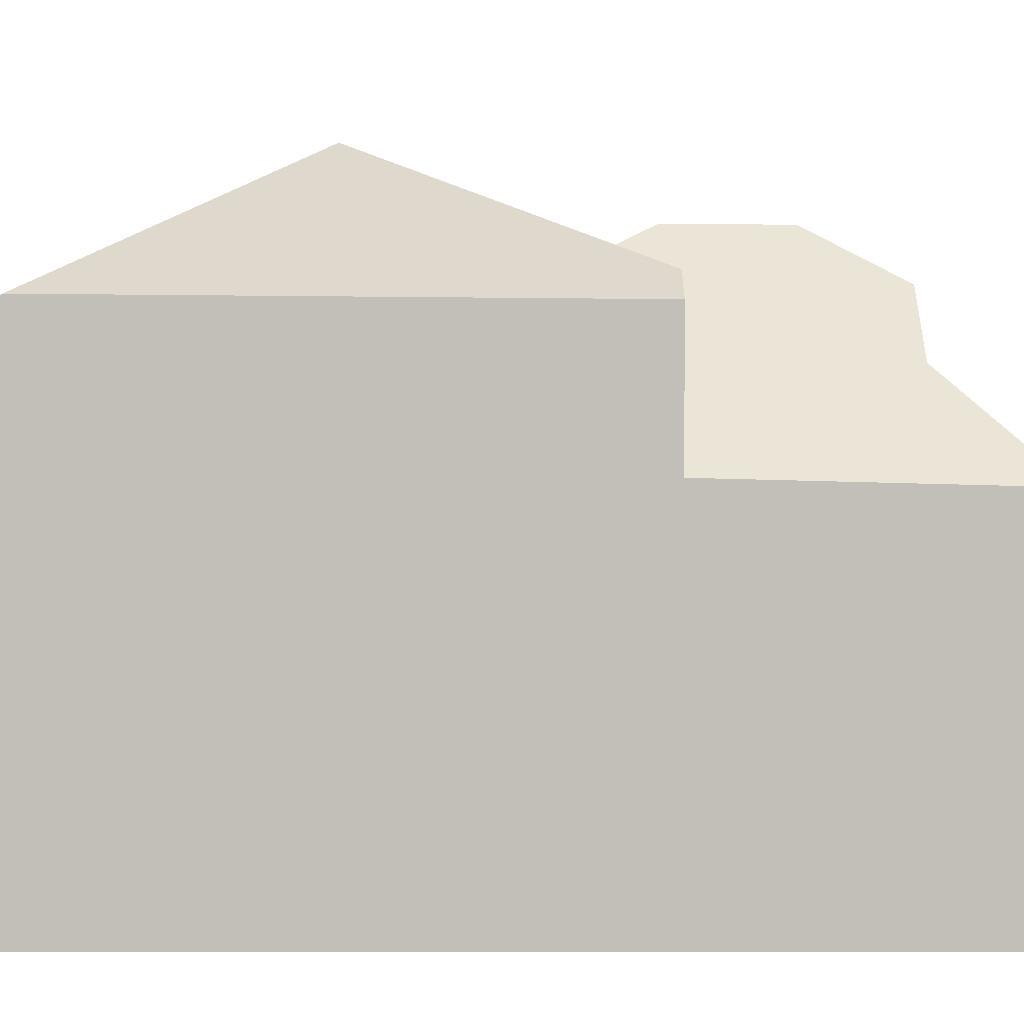
<metadata>
{"format":"obj","ext":"obj","renderer":"f3d","projection":"perspective","resolution":1024,"background":"white","views":[{"elev":3.7,"azim":-91.3,"up":"+Z"}]}
</metadata>
<code>
v 359.2 287.6 8.36
v 345.4 285.7 8.526
v 355.3 287.6 8.913
v 355.2 285.5 8.948
v 345.8 303.2 8.847
v 350.2 285.6 8.98
v 350.2 285.6 8.979
v 359.6 302.9 6.354
v 350.9 297.5 14.32
v 352.2 297.6 14.24
v 354.1 297.8 14.12
v 359.4 293.2 11.19
v 350.6 294.6 12.9
v 355.3 287.6 8.871
v 359.4 293.2 11.19
v 355.3 287.6 8.871
v 346.3 285.7 8.975
v 345.8 302.6 11.59
v 350.9 297.5 14.32
v 345.8 302.8 11.5
v 359.1 302.9 11.39
v 355.4 298 14.03
v 355.6 303 11.36
v 350.9 297.5 14.32
v 345.8 302.6 11.59
v 345.6 291.8 11.5
v 346.5 291.8 12
v 348.9 302.7 11.53
v 352.2 297.6 14.24
v 346.4 286.4 9.319
v 345.8 303 8.953
v 345.9 285.7 8.975
v 345.6 291.8 8.677
v 349.1 291.7 11.65
v 349.8 293.1 12.27
v 358.6 302.3 11.74
v 358.4 294.1 11.71
v 355.4 296.7 13.38
v 355.5 299.2 13.39
v 355.4 296.7 13.38
v 354.1 297.8 14.12
v 359.1 302.8 11.48
v 355.5 299.2 13.39
v 359.4 294.3 11.19
v 350.6 300.1 12.92
v 349.7 298.7 13.68
v 352.2 302.6 11.56
v 350.6 289.4 12.88
v 351.5 293.2 12.11
v 350.6 291.9 12.89
v 349.7 295.9 13.68
v 349.7 298.7 13.68
v 355.2 285.5 8.985
v 349.7 295.9 13.68
v 355.3 303 8.972
v 345.9 286 8.979
v 355.3 285.9 8.941
v 350.6 290 12.88
v 353.5 287.4 10.39
v 350.6 290 12.88
v 347.7 287.6 10.48
v 346.4 286.4 9.319
v 345.5 285.7 8.642
v 355.2 286 8.99
v 347.7 286 8.981
v 356.8 295.5 12.63
v 358.5 297.4 11.72
v 355 302.6 9.189
v 359.1 302.9 9.023
v 359 297.9 11.46
v 355.6 303 8.976
v 346 302.8 9.069
v 348.6 294.5 13.1
v 345.7 297.7 11.55
v 350.7 294.7 12.98
v 350.5 294.7 12.99
v 345.8 302.8 9.067
v 348.6 294.5 13.1
v 356.8 295.5 12.63
v 345.9 286 8.979
v 346 291.8 9.044
v 345.6 291.8 9.044
v 355.2 287.9 9.012
v 355.2 286 8.99
v 359.5 297.7 9.129
v 359.1 302.6 9.184
v 355.6 302.6 9.179
v 354.1 302.6 9.177
v 345.9 286 8.979
v 355 302.6 9.178
v 355.2 287.9 9.012
v 347.7 286 8.981
v 355.2 286 8.99
v 359.1 302.9 9.188
v 355.6 303 9.184
v 346.1 302.8 9.169
v 345.8 302.8 9.169
v 359.3 288.9 9.029
v 355.2 285.5 8.985
v 345.9 285.7 8.975
v 351.9 287.5 11.76
v 350.6 289.4 12.88
v 349.3 287.5 11.8
v 350.6 289.4 12.88
v 359.4 293.9 11.19
v 359 293.5 11.38
v 359 297.8 9.129
v 359.1 302.9 6.383
v 347.4 293 12.5
v 350.6 291.9 12.89
v 349.8 293.1 12.27
v 345.6 295.1 11.53
v 359.4 294.3 10.94
v 349.8 293.1 12.27
v 351.5 293.2 12.11
v 350.6 291.9 12.89
v 347.4 293 12.5
v 359 293.5 11.38
v 351.5 293.2 12.11
v 357.6 301.3 12.27
v 357.6 301.3 12.27
v 357.6 302.9 11.38
v 358.1 294.3 11.86
v 358 296.8 12.01
v 358.3 293.5 11.46
v 359 288.8 9.027
v 358.1 294.3 11.86
v 359.1 287.6 8.372
v 346.6 286.6 9.553
v 355.3 287.6 8.914
v 355.2 287.5 9.008
v 346.6 286.6 9.553
v 354.1 287 9.933
v 346.5 286.7 9.444
v 359.1 288 8.604
v 359.2 288 8.592
v 354.1 287 9.933
v 346 286.9 8.988
v 345.4 287.1 8.56
v 355.6 287.6 8.835
v 345.9 302.5 11.63
v 345.6 291.8 11.54
v 345.6 291.8 9.044
v 345.5 285.7 8.582
v 345.5 287 8.615
v 345.6 291.8 8.733
v 345.7 295 11.57
v 345.9 302.8 11.5
v 345.9 302.5 11.63
v 345.8 297.6 11.59
v 345.9 302.8 9.068
v 345.9 302.8 9.169
v 345.9 302.9 9.007
v 345.9 303.2 8.848
v 358.8 302.5 11.63
v 345.9 302.8 11.5
v 345.8 302.8 11.5
v 348.9 302.7 11.53
v 359.1 302.5 6.624
v 346 302.8 9.069
v 345.9 302.8 9.068
v 354.1 302.6 9.177
v 359.6 302.5 6.596
v 359.1 302.5 9.182
v 355.6 302.5 11.6
v 357.6 302.5 11.62
v 352.2 302.6 11.56
v 355 302.6 9.189
v 358.8 302.5 11.63
v 359.1 302.5 11.48
v 345.8 302.8 9.067
v 359.1 302.5 9.243
v 355.6 302.5 9.196
v 359 297.9 11.46
v 358.9 293.6 11.45
v 358.8 288 8.625
v 358.8 288.8 9.027
v 359.1 302.8 11.48
v 359.1 302.9 6.383
v 359.1 302.5 6.624
v 359 297.8 9.129
v 359.1 302.8 11.48
v 358.9 294.3 11.45
v 359.1 302.9 11.39
v 358.9 294.3 10.97
v 358.8 289.9 9.563
v 358.9 293.5 11.39
v 358.9 293.6 11.45
v 359.1 302.5 11.48
v 358.8 287.6 8.424
v 349.1 291.7 11.65
v 352.6 291.6 11.2
v 346.5 291.8 12
v 346.5 291.8 12
v 350.6 291.7 12.89
v 349.1 291.7 11.65
v 345.6 291.8 11.54
v 358.6 291.5 10.41
v 358.8 291.5 10.38
v 345.6 291.8 11.5
v 345.6 291.8 8.733
v 345.6 291.8 8.677
v 359.3 291.5 10.31
v 346 291.8 9.044
v 350.6 291.7 12.89
v 352.6 291.6 11.2
v 353.5 287.4 10.39
v 347.7 287.6 10.48
v 355 287.4 9.2
v 355.2 287.4 9.006
v 347.7 287.6 10.48
v 349.3 287.5 11.8
v 351.9 287.5 11.76
v 353.5 287.4 10.39
v 349.3 287.5 11.8
v 347 287.6 9.844
v 345.5 287.6 8.574
v 345.5 287.6 8.63
v 346 287.6 8.997
v 351.9 287.5 11.76
v 355.3 287.4 8.917
v 353 291 10.82
v 353 287.4 10.4
v 353 287.4 10.88
v 353 287.4 10.4
v 353 287.4 10.88
v 353.3 302.6 9.166
v 353.3 302.6 11.58
v 353.2 297.7 14.17
v 353.1 291.6 11.14
v 353.3 303.1 8.946
v 353.1 293.3 11.95
v 353 287.9 10.87
v 353 291 10.82
v 352.9 286 8.987
v 353.3 302.6 9.166
v 353.3 302.6 10.63
v 353.3 302.6 11.58
v 353.2 297.7 14.17
v 352.9 285.6 8.983
v 353.1 295 12.84
v 352.9 286.9 9.875
v 352.9 286 8.987
v 353.3 302.6 9.176
v 345.8 285.9 8.819
v 345.8 286.9 8.845
v 346.2 302.8 11.5
v 345.9 291.8 11.69
v 345.9 291.8 9.044
v 345.9 291.8 11.69
v 346 294.7 11.71
v 346.1 302.3 11.78
v 346.2 302.8 9.072
v 345.9 291.8 8.964
v 346.2 303.2 8.852
v 345.8 287.6 8.861
v 345.9 291.8 8.964
v 346.2 302.8 11.5
v 346.1 302.3 11.78
v 346 297.3 11.73
v 346.2 302.8 9.072
v 346.2 302.8 9.169
v 346.2 302.8 9.235
v 345.8 285.7 8.814
v 358.6 302.3 11.74
v 358.6 302.5 11.63
v 358.6 302.9 11.39
v 358.4 294.1 11.71
v 358.4 293.5 11.44
v 358.3 287.6 8.487
v 358.3 287.9 8.657
v 358.4 292.7 11.02
v 358.3 288.7 9.025
v 358.4 291.5 10.44
v 359 297.1 11.46
v 358.5 297.1 11.72
v 355.4 297.2 13.38
v 355.4 297.2 13.63
v 350.7 297.3 14.25
v 359.5 297.1 9.464
v 359 297.1 9.493
v 345.7 297.4 11.59
v 345.7 297.4 11.55
v 350.7 297.3 14.25
v 352 297.3 14.08
v 346 297.4 11.73
v 345.9 297.4 11.68
v 353.2 297.2 13.92
v 354.8 297.2 13.71
v 357.9 297.1 12.03
v 349.7 297.3 13.68
v 358.3 297.1 11.84
v 359 297.1 11.46
v 355.4 297.2 13.38
v 359 297.1 9.493
v 346 294.6 11.74
v 346 294.6 11.71
v 345.7 294.6 11.56
v 345.6 294.6 11.53
v 348.5 294.6 13.06
v 358.1 294.4 11.87
v 358.1 294.4 11.9
v 358.9 294.3 11.45
v 358.4 294.3 11.71
v 359.4 294.3 10.94
v 358.9 294.3 10.97
v 358.9 294.3 11.45
v 348.6 294.6 13.14
v 348.6 294.6 13.14
v 353.1 294.5 12.55
v 358.1 294.4 11.9
v 350.6 294.5 12.89
v 350.6 294.5 12.88
v 349.2 294.6 13.07
v 358.9 294.3 10.97
v 359.4 294.3 11.19
v 358.3 287.8 8.622
v 358.8 287.8 8.559
v 346 288.1 9.003
v 345.8 288.1 8.874
v 351.5 288 12.07
v 349.7 288 12.1
v 355.2 287.9 9.032
v 353 288 10.87
v 347.2 288.1 10.07
v 349.7 288 12.1
v 351.5 288 12.07
v 355.2 287.9 9.032
v 352.9 288 10.91
v 359.1 287.8 8.513
v 359.2 287.8 8.495
v 348.3 288.1 10.98
v 345.5 288.1 8.642
v 345.5 288.1 8.587
v 357.7 287.9 8.694
v 355.3 287.9 9.012
v 355.2 287.5 8.989
v 355.2 287.8 8.984
v 355.2 286 9.014
v 355.2 286.9 9
v 355.2 287.8 8.984
v 355.4 295.3 12.71
v 355.4 294.4 12.26
v 355.3 291.6 10.84
v 355.2 287.9 9.025
v 355.2 287.4 8.991
v 355.5 299.2 13.39
v 355.4 298 14.03
v 355.6 302.6 9.179
v 355.6 302.5 9.196
v 355.6 302.5 11.6
v 355.4 298 14.03
v 355.2 286 8.99
v 355.6 303 11.36
v 355.2 285.5 8.985
v 355.4 296.7 13.38
v 355.2 286 9.014
v 355.2 286 8.99
v 355.6 302.5 9.196
v 355.6 302.5 11.6
v 355.4 297.2 13.63
v 355.3 293.4 11.74
v 355.2 287.9 9.012
v 355.6 303 8.976
v 347.9 291.7 11.81
v 347.8 287.6 10.48
v 347.8 287.6 10.57
v 347.8 287.6 10.57
v 347.9 291.7 10.67
v 347.8 287.7 10.57
v 347.9 288.1 10.58
v 347.9 291.7 11.81
v 348 293 12.45
v 347.9 289.3 10.62
v 347.8 286 8.981
v 348.2 302.7 11.52
v 348 293.7 12.8
v 348.1 300.2 12.85
v 348 295.1 12.81
v 348 294.6 12.81
v 347.8 287.6 10.48
v 348.2 302.7 9.099
v 348.2 302.7 9.171
v 347.8 285.6 8.977
v 347.9 291.7 10.67
v 347.8 286 8.981
v 347.8 286.7 9.614
v 348.1 297.4 12.83
v 348.1 300.2 12.85
v 348.2 302.7 11.52
v 348.2 302.7 9.099
v 348 293.7 12.8
v 348.2 303.2 8.879
v 348.2 302.7 10.95
v 355.2 285.6 8.985
v 355.2 285.6 8.985
v 345.5 285.8 8.584
v 345.4 285.8 8.528
v 346.6 285.8 8.977
v 347.8 285.7 8.978
v 345.8 285.8 8.816
v 345.6 285.8 8.723
v 352.9 285.6 8.983
v 355.2 285.6 8.985
v 345.9 285.8 8.976
v 355.2 285.6 8.947
v 345.9 285.8 8.976
v 355.2 288 9.074
v 355.7 288 9.014
v 349.7 288.1 12.16
v 348.4 288.2 11.08
v 347.9 288.2 10.59
v 359.1 287.9 8.565
v 359.2 287.9 8.545
v 355.1 288 9.091
v 358.3 287.9 8.672
v 358.8 287.9 8.609
v 358.5 287.9 8.642
v 346 288.2 9.004
v 345.8 288.2 8.877
v 351.5 288.1 12.13
v 355.1 288 9.091
v 353 288.1 10.87
v 347.3 288.2 10.11
v 349.7 288.1 12.16
v 351.5 288.1 12.13
v 352.8 288.1 11.01
v 345.5 288.2 8.645
v 345.5 288.2 8.589
v 359.1 287.6 8.372
v 359.2 287.6 8.36
v 359.2 287.6 1.05
v 359.1 287.6 1.05
v 345.4 285.8 8.528
v 345.4 285.7 8.526
v 345.4 285.7 1.05
v 345.4 285.8 1.05
v 355.3 287.6 8.914
v 355.3 287.6 8.913
v 355.3 287.6 1.05
v 355.3 287.6 1.05
v 355.2 285.5 8.985
v 355.2 285.5 8.948
v 355.2 285.5 1.05
v 355.2 285.5 1.05
v 345.9 303.2 8.848
v 345.8 303.2 8.847
v 345.8 303.2 1.05
v 345.9 303.2 1.05
v 350.2 285.6 8.979
v 350.2 285.6 8.98
v 350.2 285.6 1.05
v 350.2 285.6 1.05
v 347.8 285.6 8.977
v 350.2 285.6 8.979
v 350.2 285.6 1.05
v 347.8 285.6 1.05
v 359.6 302.5 6.596
v 359.6 302.9 6.354
v 359.6 302.9 1.05
v 359.6 302.5 1.05
v 359.3 291.5 10.31
v 359.4 293.2 11.19
v 359.4 293.2 1.05
v 359.3 291.5 1.05
v 355.3 287.6 8.913
v 355.3 287.6 8.871
v 355.3 287.6 1.05
v 355.3 287.6 1.05
v 345.9 285.7 8.975
v 346.3 285.7 8.975
v 346.3 285.7 1.05
v 345.9 285.7 1.05
v 345.8 302.8 11.5
v 345.8 302.6 11.59
v 345.8 302.6 1.05
v 345.8 302.8 1.05
v 345.8 303.2 8.847
v 345.8 303 8.953
v 345.8 303 1.05
v 345.8 303.2 1.05
v 355.2 285.5 8.985
v 355.2 285.5 8.985
v 355.2 285.5 1.05
v 355.2 285.5 1.05
v 355.6 303 8.976
v 355.3 303 8.972
v 355.3 303 1.05
v 355.6 303 1.05
v 355.2 285.6 8.947
v 355.3 285.9 8.941
v 355.3 285.9 1.05
v 355.2 285.6 1.05
v 345.5 285.7 8.582
v 345.5 285.7 8.642
v 345.5 285.7 1.05
v 345.5 285.7 1.05
v 345.8 302.6 11.59
v 345.7 297.7 11.55
v 345.7 297.7 1.05
v 345.8 302.6 1.05
v 359.5 297.1 9.464
v 359.5 297.7 9.129
v 359.5 297.7 1.05
v 359.5 297.1 1.05
v 359.2 288 8.592
v 359.3 288.9 9.029
v 359.3 288.9 1.05
v 359.2 288 1.05
v 345.8 285.7 8.814
v 345.9 285.7 8.975
v 345.9 285.7 1.05
v 345.8 285.7 1.05
v 359.4 293.2 11.19
v 359.4 293.9 11.19
v 359.4 293.9 1.05
v 359.4 293.2 1.05
v 345.7 297.4 11.55
v 345.6 295.1 11.53
v 345.6 295.1 1.05
v 345.7 297.4 1.05
v 358.6 302.9 11.39
v 357.6 302.9 11.38
v 357.6 302.9 1.05
v 358.6 302.9 1.05
v 358.8 287.6 8.424
v 359.1 287.6 8.372
v 359.1 287.6 1.05
v 358.8 287.6 1.05
v 355.3 287.4 8.917
v 355.3 287.6 8.914
v 355.3 287.6 1.05
v 355.3 287.4 1.05
v 359.2 287.9 8.545
v 359.2 288 8.592
v 359.2 288 1.05
v 359.2 287.9 1.05
v 345.5 287.6 8.574
v 345.4 287.1 8.56
v 345.4 287.1 1.05
v 345.5 287.6 1.05
v 355.3 287.6 8.871
v 355.6 287.6 8.835
v 355.6 287.6 1.05
v 355.3 287.6 1.05
v 345.4 285.7 8.526
v 345.5 285.7 8.582
v 345.5 285.7 1.05
v 345.4 285.7 1.05
v 346.2 303.2 8.852
v 345.9 303.2 8.848
v 345.9 303.2 1.05
v 346.2 303.2 1.05
v 359.5 297.7 9.129
v 359.6 302.5 6.596
v 359.6 302.5 1.05
v 359.5 297.7 1.05
v 345.8 303 8.953
v 345.8 302.8 9.067
v 345.8 302.8 1.05
v 345.8 303 1.05
v 359.6 302.9 6.354
v 359.1 302.9 6.383
v 359.1 302.9 1.05
v 359.6 302.9 1.05
v 358.3 287.6 8.487
v 358.8 287.6 8.424
v 358.8 287.6 1.05
v 358.3 287.6 1.05
v 345.6 294.6 11.53
v 345.6 291.8 11.5
v 345.6 291.8 1.05
v 345.6 294.6 1.05
v 359.3 288.9 9.029
v 359.3 291.5 10.31
v 359.3 291.5 1.05
v 359.3 288.9 1.05
v 345.5 288.1 8.587
v 345.5 287.6 8.574
v 345.5 287.6 1.05
v 345.5 288.1 1.05
v 355.3 285.9 8.941
v 355.3 287.4 8.917
v 355.3 287.4 1.05
v 355.3 285.9 1.05
v 355.3 303 8.972
v 353.3 303.1 8.946
v 353.3 303.1 1.05
v 355.3 303 1.05
v 350.2 285.6 8.98
v 352.9 285.6 8.983
v 352.9 285.6 1.05
v 350.2 285.6 1.05
v 348.2 303.2 8.879
v 346.2 303.2 8.852
v 346.2 303.2 1.05
v 348.2 303.2 1.05
v 345.5 285.7 8.642
v 345.8 285.7 8.814
v 345.8 285.7 1.05
v 345.5 285.7 1.05
v 359.1 302.9 11.39
v 358.6 302.9 11.39
v 358.6 302.9 1.05
v 359.1 302.9 1.05
v 355.6 287.6 8.835
v 358.3 287.6 8.487
v 358.3 287.6 1.05
v 355.6 287.6 1.05
v 359.4 294.3 10.94
v 359.5 297.1 9.464
v 359.5 297.1 1.05
v 359.4 294.3 1.05
v 345.7 297.7 11.55
v 345.7 297.4 11.55
v 345.7 297.4 1.05
v 345.7 297.7 1.05
v 345.6 295.1 11.53
v 345.6 294.6 11.53
v 345.6 294.6 1.05
v 345.6 295.1 1.05
v 359.4 293.9 11.19
v 359.4 294.3 11.19
v 359.4 294.3 1.05
v 359.4 293.9 1.05
v 359.2 287.6 8.36
v 359.2 287.8 8.495
v 359.2 287.8 1.05
v 359.2 287.6 1.05
v 345.5 288.2 8.589
v 345.5 288.1 8.587
v 345.5 288.1 1.05
v 345.5 288.2 1.05
v 357.6 302.9 11.38
v 355.6 303 11.36
v 355.6 303 1.05
v 357.6 302.9 1.05
v 352.9 285.6 8.983
v 355.2 285.5 8.985
v 355.2 285.5 1.05
v 352.9 285.6 1.05
v 346.3 285.7 8.975
v 347.8 285.6 8.977
v 347.8 285.6 1.05
v 346.3 285.7 1.05
v 353.3 303.1 8.946
v 348.2 303.2 8.879
v 348.2 303.2 1.05
v 353.3 303.1 1.05
v 345.4 287.1 8.56
v 345.4 285.8 8.528
v 345.4 285.8 1.05
v 345.4 287.1 1.05
v 355.2 285.5 8.948
v 355.2 285.6 8.947
v 355.2 285.6 1.05
v 355.2 285.5 1.05
v 359.2 287.8 8.495
v 359.2 287.9 8.545
v 359.2 287.9 1.05
v 359.2 287.8 1.05
v 345.6 291.8 8.677
v 345.5 288.2 8.589
v 345.5 288.2 1.05
v 345.6 291.8 1.05
v 350.2 285.6 1.05
v 350.2 285.6 1.05
v 345.4 285.7 1.05
v 345.8 303.2 1.05
v 359.6 302.9 1.05
v 359.2 287.6 1.05
v 355.3 287.6 1.05
v 355.2 285.5 1.05
f 291 52 19 279
f 292 67 276
f 403 240 6 7 384 400
f 278 22 43 294
f 356 289 361
f 288 241 75 285
f 80 30 92
f 162 90 168
f 399 17 32 405
f 387 242 243 386
f 143 82 26 142
f 338 16 3 130 337
f 276 67 174 275
f 164 107 159
f 348 41 347
f 45 29 24 46
f 50 35 49
f 380 296 251 260 379
f 285 75 76 54 284
f 350 168 90 349
f 404 84 57 406
f 401 245 89 407
f 314 78 309
f 174 67 36 155 189
f 86 69 94
f 95 71 87
f 244 88 236
f 388 286 259 378
f 75 13 76
f 290 120 36 67 292
f 152 96 72 151
f 186 126 177
f 171 31 153 161
f 146 33 82 143
f 295 107 164 172 70 293
f 349 90 55 364
f 153 31 5 154
f 170 70 172
f 237 68 88 244
f 394 263 258 376
f 330 128 190 318
f 224 59 225
f 105 15 106
f 196 111 110 195
f 297 251 296
f 313 115 114 312
f 310 232 115 313
f 392 78 314 312 114 373
f 205 116 119 206
f 302 66 124 301
f 277 39 120 290
f 203 98 126 186 199
f 183 44 113 185
f 188 118 187
f 331 1 128 330
f 346 221 57 84 340
f 132 62 134
f 135 126 98 136
f 246 138 89 245
f 340 84 339
f 134 62 89 138
f 177 126 135 176
f 249 143 142 248
f 398 139 145 397
f 299 112 147 298
f 283 74 150 282
f 150 74 18 149
f 151 77 97 152
f 161 153 160
f 254 146 143 249
f 253 160 153 154 255
f 152 97 20 148
f 156 141 25 157
f 252 141 156 247
f 159 108 69 86 164
f 229 29 45 167 228
f 266 169 265
f 167 45 158
f 189 155 178
f 164 86 172
f 172 86 94 21 42 170
f 165 23 95 87 173
f 418 271 416
f 179 8 163 180
f 180 163 85 181
f 267 184 182 169 266
f 199 186 198
f 268 188 187 269
f 222 192 230
f 281 181 85 280
f 318 190 270 317
f 373 114 191 372
f 211 132 134 216
f 269 187 199 198 272
f 230 192 115 232
f 218 145 139 217
f 199 187 118 12 203
f 256 219 138 246
f 209 133 214
f 216 134 138 219
f 366 223 242 387
f 209 131 210
f 411 60 102 425
f 233 214 226
f 424 374 412
f 429 202 201 428
f 420 257 204 419
f 410 48 421
f 337 130 221 346
f 423 234 422
f 419 204 369 374 424
f 381 61 368
f 347 41 229 228 351
f 274 198 186 177 273
f 231 55 90 162 227
f 272 198 274
f 427 58 205 206 234 423
f 237 47 238
f 395 355 240 403
f 342 241 288 289 356
f 358 243 242 137 357
f 382 261 262 383
f 223 207 137 242
f 426 104 58 427
f 362 232 310 343
f 383 262 263 394
f 397 145 246 245 402
f 365 34 385
f 298 147 251 297
f 390 158 45 46 389
f 249 81 254
f 393 231 227 391
f 246 145 218 256
f 428 201 257 420
f 282 150 287
f 261 72 96 262
f 287 150 149 259 286
f 262 96 263
f 402 245 401
f 263 96 152 148 258
f 265 121 166 266
f 266 166 122 267
f 269 125 127 268
f 317 270 140 335
f 272 125 269
f 363 91 328 345
f 344 230 232 362
f 341 91 363
f 304 276 275 303
f 306 281 280 305
f 282 147 112 283
f 284 9 10 285
f 286 260 287
f 288 239 11 289
f 290 124 66 38 277
f 279 51 291
f 301 124 292 276 304
f 294 40 278
f 361 289 11 352
f 285 10 239 288
f 379 260 286 388
f 292 124 290
f 287 260 251 147 282
f 315 295 293 307
f 296 109 194 250 297
f 298 197 200 299
f 377 109 296 380
f 301 123 302
f 303 175 37 304
f 304 37 123 301
f 297 250 197 298
f 343 310 241 342
f 312 13 313
f 313 13 75 241 310
f 314 76 13 312
f 309 54 76 314
f 308 73 300
f 316 105 106 175 303
f 417 318 317 271 418
f 319 219 256 320
f 321 220 215 322
f 323 83 131 209 214 233 324
f 325 216 219 319
f 324 233 329
f 414 331 330 413
f 367 211 370
f 370 211 216 325 371
f 333 218 217 334
f 320 256 218 333
f 329 233 226 213 327
f 335 271 317
f 408 345 328 415
f 416 271 335 336 409
f 413 330 318 417
f 337 131 83 338
f 339 133 209 210 340
f 342 79 311 343
f 409 336 345 408
f 346 210 131 337
f 351 166 121 347
f 354 122 166 351
f 396 53 355 395
f 356 79 342
f 357 93 358
f 359 68 237 238 360
f 340 210 346
f 343 311 127 125 362
f 345 336 363
f 362 125 272 274 344
f 363 336 335 140 14 341
f 370 332 326 212 367
f 371 332 370
f 372 193 117 373
f 369 196 374
f 379 300 380
f 368 103 101 224 225 381
f 383 244 236 382
f 400 384 17 399
f 386 92 30 129 387
f 380 300 73 377
f 378 52 291 388
f 387 129 208 366
f 412 374 196 195 60 411
f 389 252 247 390
f 391 253 255 393
f 394 28 47 237 244 383
f 385 81 249 248 27 365
f 373 117 392
f 376 28 394
f 388 291 51 308 300 379
f 395 353 64 396
f 397 144 2 398
f 399 65 375 400
f 401 264 63 402
f 403 235 353 395
f 400 375 235 403
f 405 56 65 399
f 402 63 144 397
f 406 4 99 404
f 407 100 264 401
f 408 344 274 273 409
f 411 332 371 412
f 413 135 136 414
f 415 222 230 344 408
f 409 273 416
f 417 176 135 413
f 418 176 417
f 419 319 320 420
f 421 321 322 410
f 422 323 324 423
f 424 325 319 419
f 423 324 329 427
f 425 326 332 411
f 412 371 325 424
f 428 333 334 429
f 420 320 333 428
f 427 329 327 426
f 416 273 177 176 418
f 431 432 433 430
f 435 436 437 434
f 439 440 441 438
f 443 444 445 442
f 447 448 449 446
f 451 452 453 450
f 455 456 457 454
f 459 460 461 458
f 463 464 465 462
f 467 468 469 466
f 471 472 473 470
f 475 476 477 474
f 479 480 481 478
f 483 484 485 482
f 487 488 489 486
f 491 492 493 490
f 495 496 497 494
f 499 500 501 498
f 503 504 505 502
f 507 508 509 506
f 511 512 513 510
f 515 516 517 514
f 519 520 521 518
f 523 524 525 522
f 527 528 529 526
f 531 532 533 530
f 535 536 537 534
f 539 540 541 538
f 543 544 545 542
f 547 548 549 546
f 551 552 553 550
f 555 556 557 554
f 559 560 561 558
f 563 564 565 562
f 567 568 569 566
f 571 572 573 570
f 575 576 577 574
f 579 580 581 578
f 583 584 585 582
f 587 588 589 586
f 591 592 593 590
f 595 596 597 594
f 599 600 601 598
f 603 604 605 602
f 607 608 609 606
f 611 612 613 610
f 615 616 617 614
f 619 620 621 618
f 623 624 625 622
f 627 628 629 626
f 631 632 633 630
f 635 636 637 634
f 639 640 641 638
f 643 644 645 642
f 647 648 649 646
f 651 652 653 650
f 655 656 657 654
f 659 660 661 658
f 663 664 665 662
f 667 668 669 670 671 672 673 666

</code>
